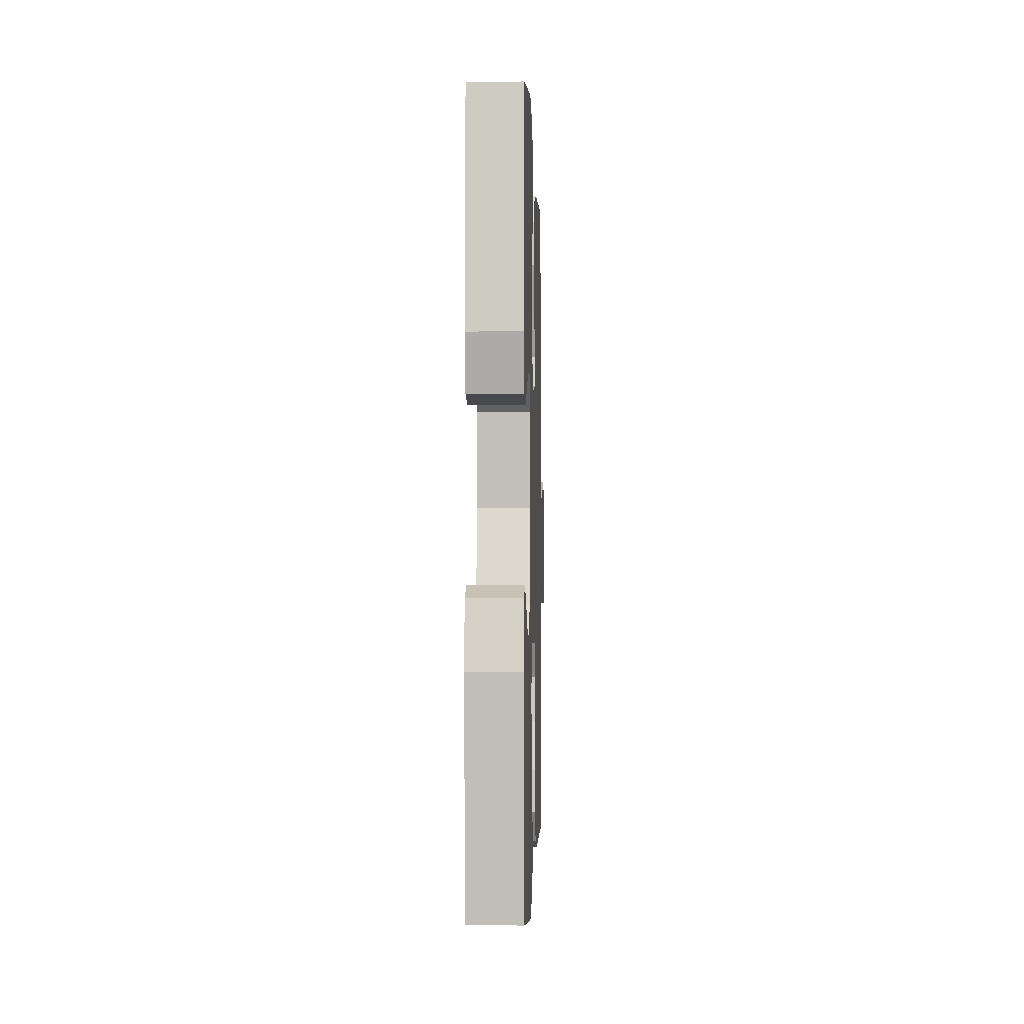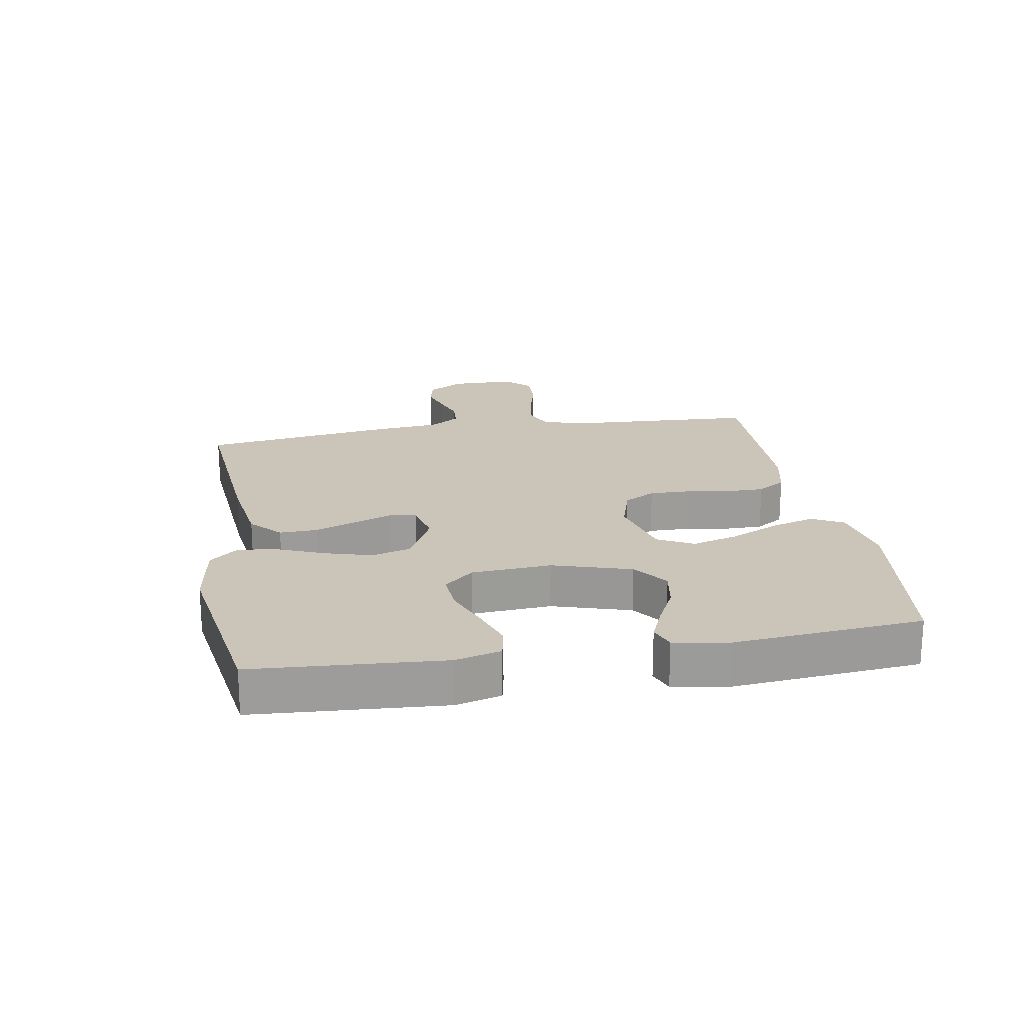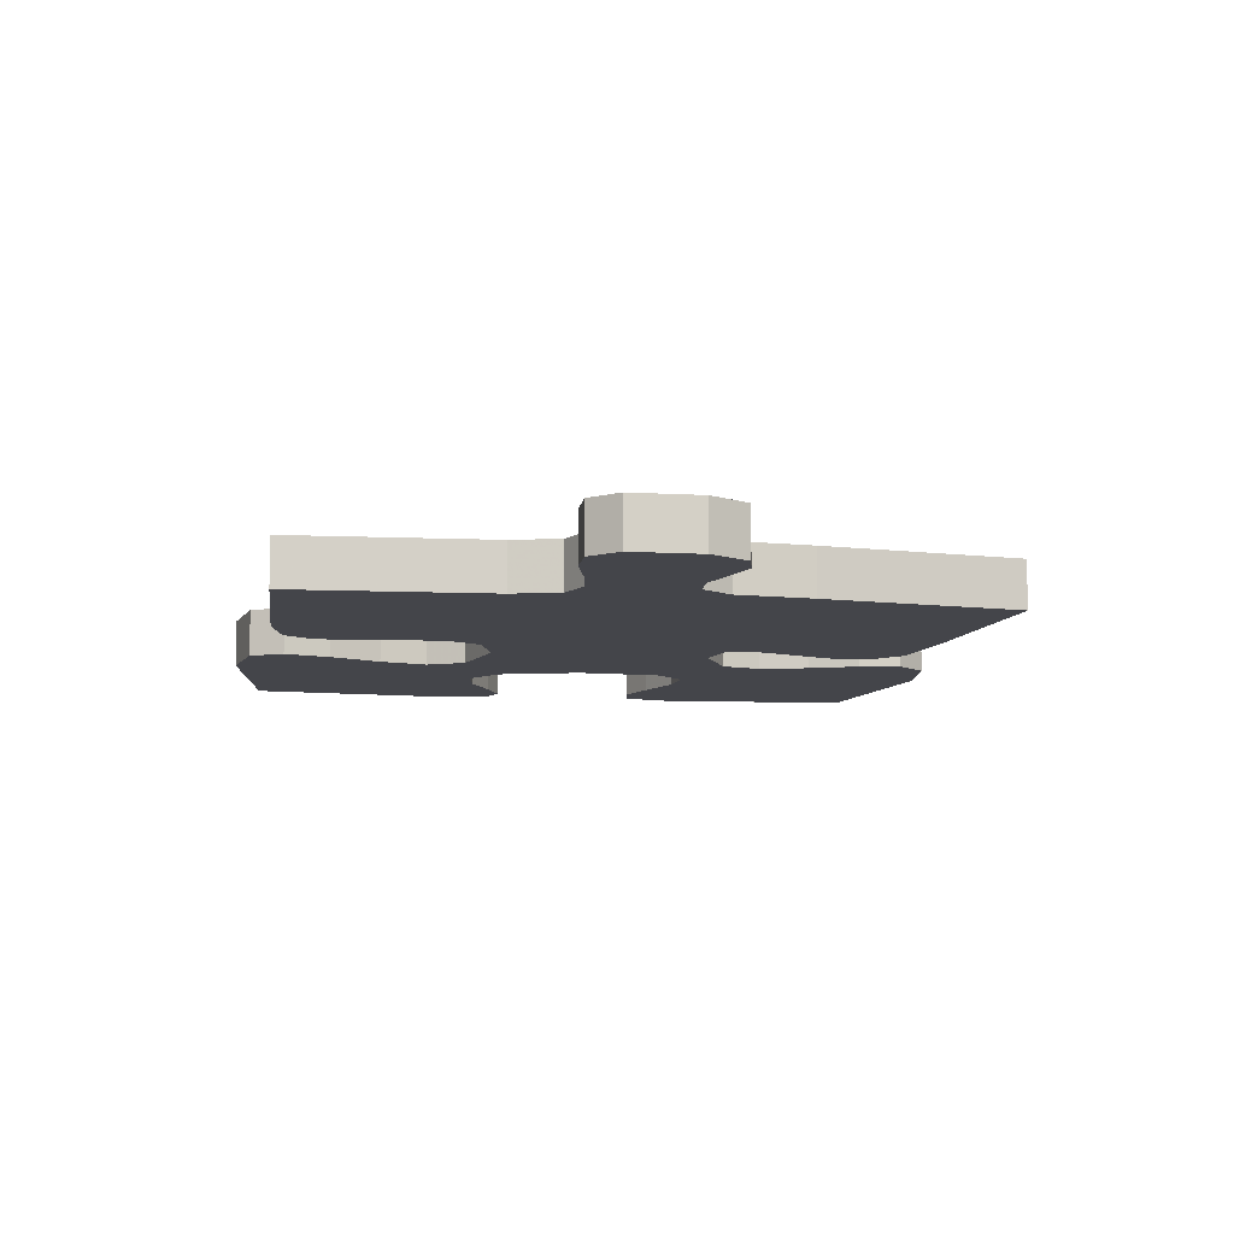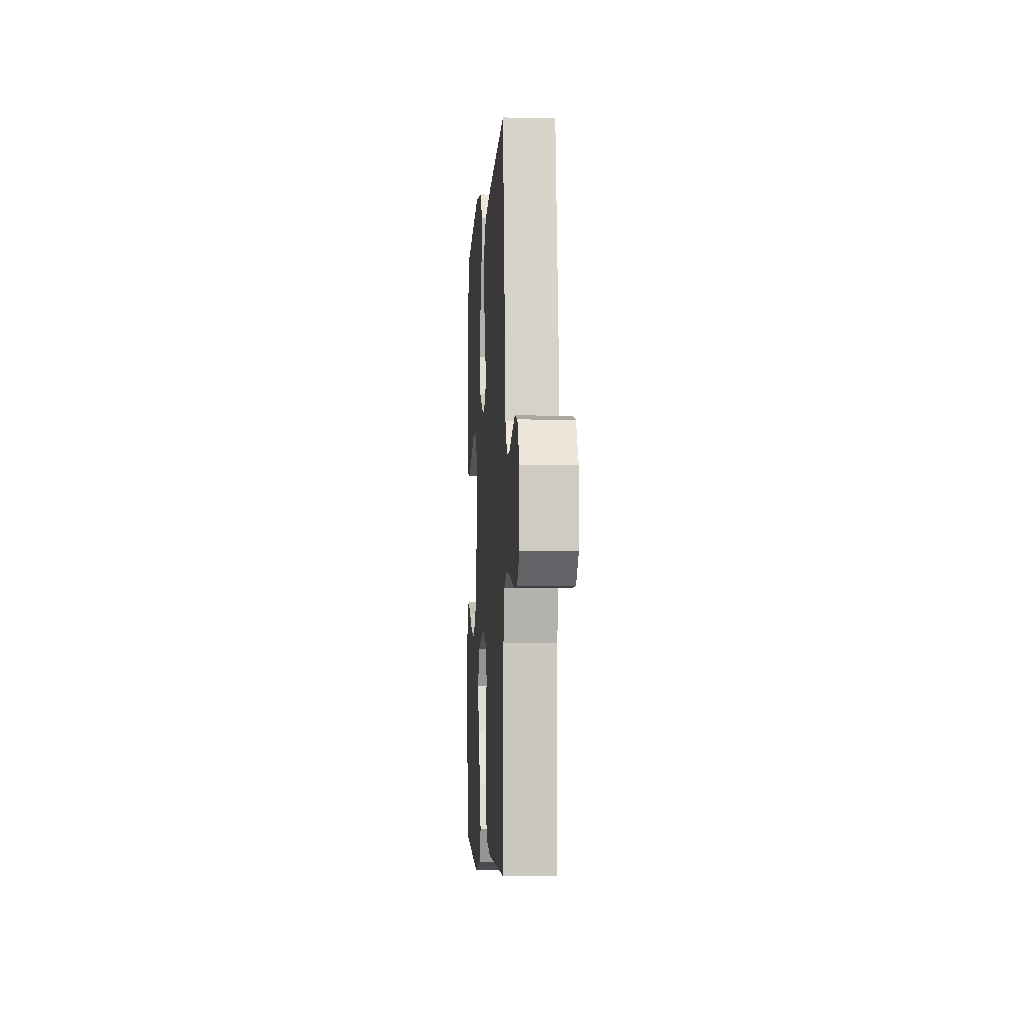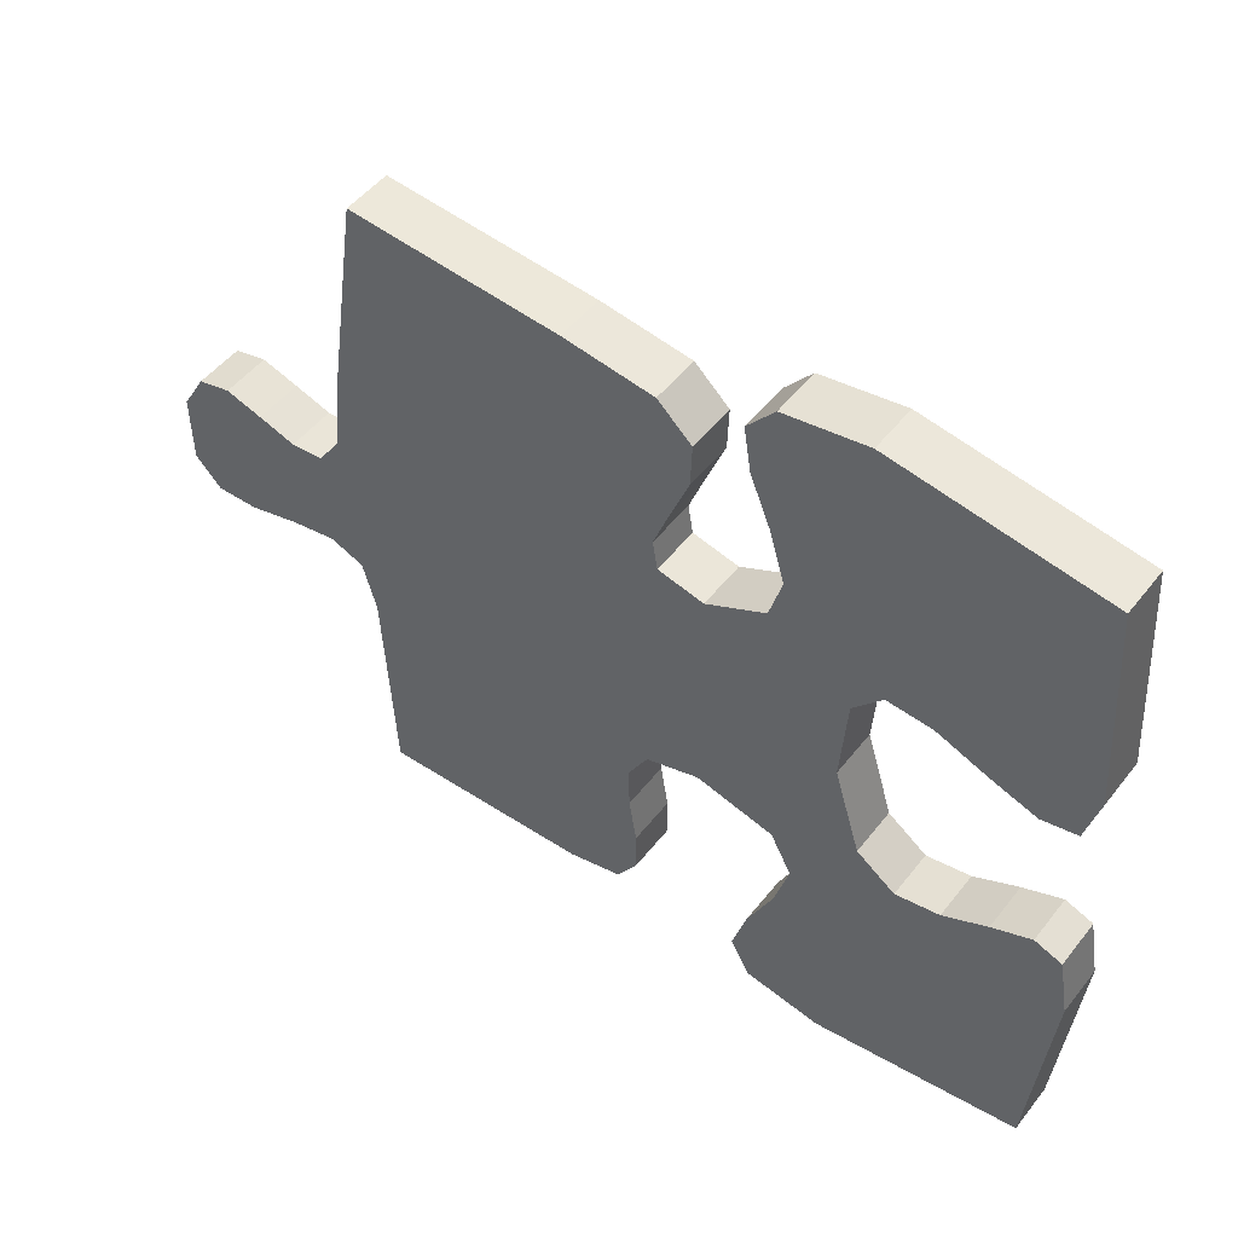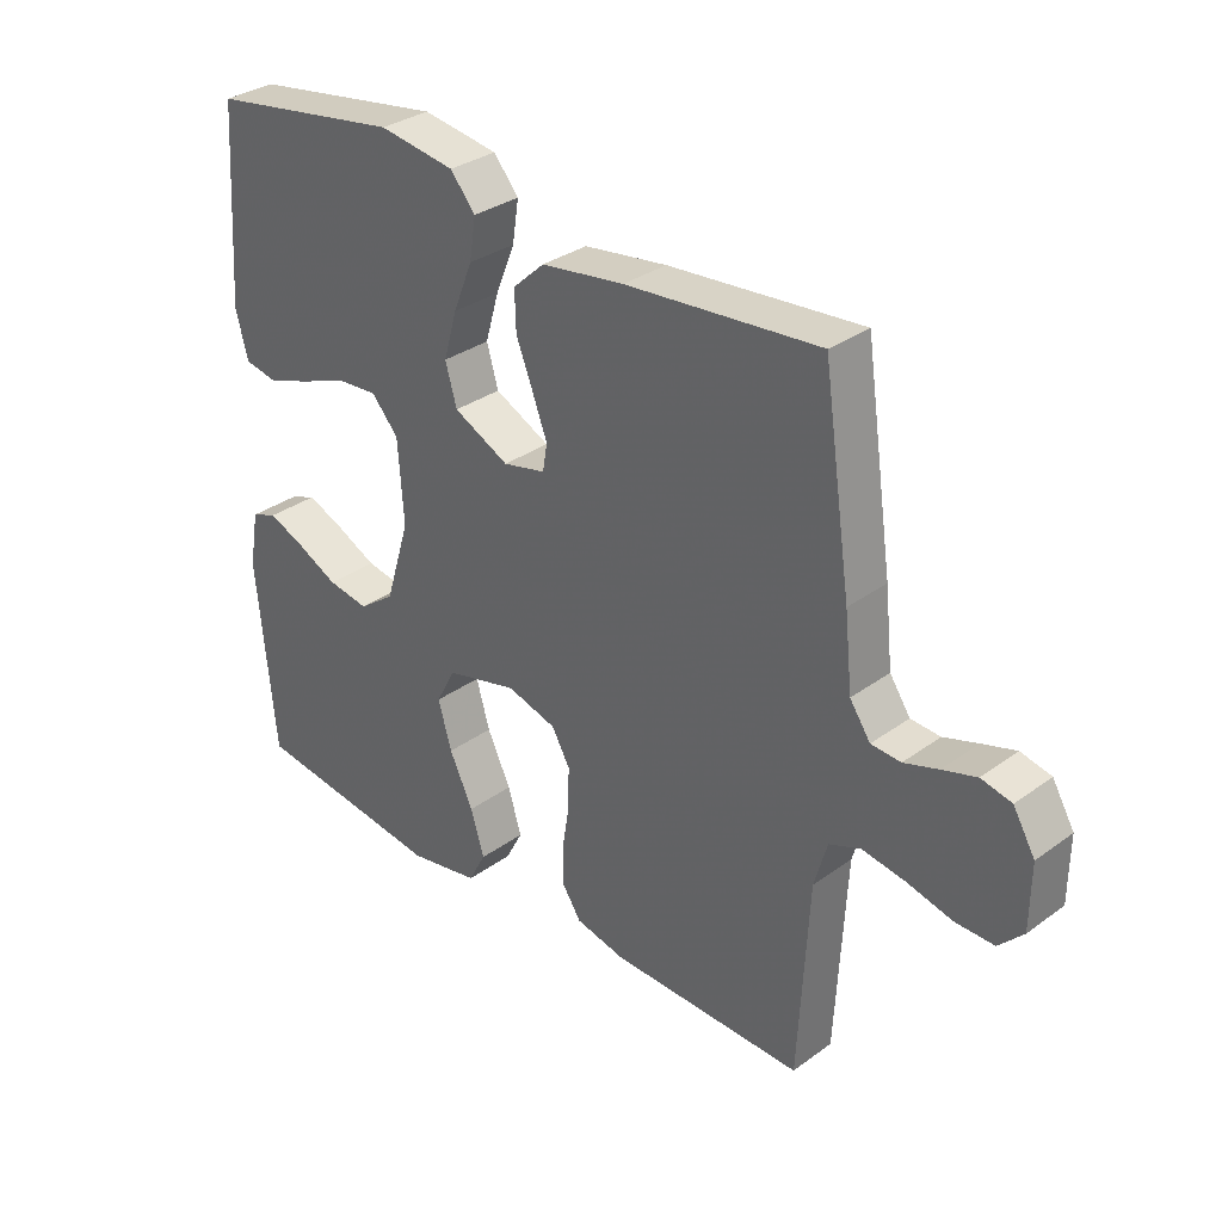
<metadata>
{"format":"obj","ext":"obj","renderer":"f3d","projection":"perspective","resolution":1024,"background":"white","views":[{"elev":-1.4,"azim":91.8,"up":"+Z"},{"elev":20.4,"azim":80.3,"up":"+Y"},{"elev":-9.3,"azim":-99.4,"up":"+Y"},{"elev":-5.0,"azim":-93.7,"up":"+Z"},{"elev":49.8,"azim":36.5,"up":"+Z"},{"elev":32.2,"azim":-135.4,"up":"+Z"}]}
</metadata>
<code>
v 0.5 0.07 -0.5
v 0.2 0.07 -0.54
v 0.09 0.07 -0.52
v 0.063 0.07 -0.469
v 0.084 0.07 -0.399
v 0.121 0.07 -0.321
v 0.142 0.07 -0.248
v 0.112 0.07 -0.191
v 0 0.07 -0.163
v -0.077 0.07 -0.186
v -0.105 0.07 -0.236
v -0.104 0.07 -0.3
v -0.093 0.07 -0.368
v -0.093 0.07 -0.43
v -0.122 0.07 -0.475
v -0.2 0.07 -0.493
v -0.5 0.07 -0.5
v -0.516 0.07 -0.2
v -0.536 0.07 -0.129
v -0.585 0.07 -0.11
v -0.651 0.07 -0.121
v -0.722 0.07 -0.139
v -0.782 0.07 -0.14
v -0.82 0.07 -0.101
v -0.821 0.07 0
v -0.787 0.07 0.058
v -0.74 0.07 0.069
v -0.687 0.07 0.053
v -0.634 0.07 0.036
v -0.588 0.07 0.039
v -0.556 0.07 0.086
v -0.544 0.07 0.2
v -0.5 0.07 0.5
v -0.2 0.07 0.475
v -0.071 0.07 0.457
v -0.022 0.07 0.412
v -0.024 0.07 0.351
v -0.05 0.07 0.285
v -0.073 0.07 0.224
v -0.066 0.07 0.182
v 0 0.07 0.167
v 0.086 0.07 0.21
v 0.104 0.07 0.272
v 0.083 0.07 0.345
v 0.053 0.07 0.419
v 0.043 0.07 0.483
v 0.082 0.07 0.529
v 0.2 0.07 0.547
v 0.5 0.07 0.5
v 0.52 0.07 0.2
v 0.501 0.07 0.128
v 0.45 0.07 0.118
v 0.382 0.07 0.141
v 0.31 0.07 0.169
v 0.245 0.07 0.174
v 0.203 0.07 0.127
v 0.194 0.07 0
v 0.232 0.07 -0.125
v 0.288 0.07 -0.166
v 0.352 0.07 -0.155
v 0.416 0.07 -0.123
v 0.473 0.07 -0.099
v 0.513 0.07 -0.114
v 0.528 0.07 -0.2
v 0.5 0 -0.5
v 0.2 0 -0.54
v 0.09 0 -0.52
v 0.063 0 -0.469
v 0.084 0 -0.399
v 0.121 0 -0.321
v 0.142 0 -0.248
v 0.112 0 -0.191
v 0 0 -0.163
v -0.077 0 -0.186
v -0.105 0 -0.236
v -0.104 0 -0.3
v -0.093 0 -0.368
v -0.093 0 -0.43
v -0.122 0 -0.475
v -0.2 0 -0.493
v -0.5 0 -0.5
v -0.516 0 -0.2
v -0.536 0 -0.129
v -0.585 0 -0.11
v -0.651 0 -0.121
v -0.722 0 -0.139
v -0.782 0 -0.14
v -0.82 0 -0.101
v -0.821 0 0
v -0.787 0 0.058
v -0.74 0 0.069
v -0.687 0 0.053
v -0.634 0 0.036
v -0.588 0 0.039
v -0.556 0 0.086
v -0.544 0 0.2
v -0.5 0 0.5
v -0.2 0 0.475
v -0.071 0 0.457
v -0.022 0 0.412
v -0.024 0 0.351
v -0.05 0 0.285
v -0.073 0 0.224
v -0.066 0 0.182
v 0 0 0.167
v 0.086 0 0.21
v 0.104 0 0.272
v 0.083 0 0.345
v 0.053 0 0.419
v 0.043 0 0.483
v 0.082 0 0.529
v 0.2 0 0.547
v 0.5 0 0.5
v 0.52 0 0.2
v 0.501 0 0.128
v 0.45 0 0.118
v 0.382 0 0.141
v 0.31 0 0.169
v 0.245 0 0.174
v 0.203 0 0.127
v 0.194 0 0
v 0.232 0 -0.125
v 0.288 0 -0.166
v 0.352 0 -0.155
v 0.416 0 -0.123
v 0.473 0 -0.099
v 0.513 0 -0.114
v 0.528 0 -0.2
f 4 5 6
f 3 4 6
f 2 3 6
f 1 2 6
f 64 1 6
f 63 64 6
f 62 63 6
f 61 62 6
f 60 61 6
f 59 60 6 7
f 58 59 7 8
f 57 58 8 9
f 56 57 9 10
f 55 56 10
f 52 53 54
f 51 52 54
f 50 51 54
f 49 50 54
f 48 49 54
f 47 48 54
f 46 47 54
f 45 46 54
f 44 45 54
f 43 44 54 55
f 42 43 55
f 41 42 55 10
f 36 37 38
f 35 36 38
f 34 35 38
f 33 34 38
f 32 33 38
f 31 32 38
f 30 31 38 39
f 27 28 29
f 26 27 29
f 25 26 29
f 24 25 29
f 23 24 29
f 22 23 29
f 21 22 29
f 20 21 29 30
f 30 39 40
f 20 30 40
f 19 20 40
f 16 17 18
f 15 16 18
f 14 15 18
f 13 14 18
f 12 13 18
f 11 12 18 19
f 19 40 41
f 11 19 41
f 10 11 41
f 70 69 68
f 70 68 67
f 70 67 66
f 70 66 65
f 70 65 128
f 70 128 127
f 70 127 126
f 70 126 125
f 70 125 124
f 71 70 124 123
f 72 71 123 122
f 73 72 122 121
f 74 73 121 120
f 74 120 119
f 118 117 116
f 118 116 115
f 118 115 114
f 118 114 113
f 118 113 112
f 118 112 111
f 118 111 110
f 118 110 109
f 118 109 108
f 119 118 108 107
f 119 107 106
f 74 119 106 105
f 102 101 100
f 102 100 99
f 102 99 98
f 102 98 97
f 102 97 96
f 102 96 95
f 103 102 95 94
f 93 92 91
f 93 91 90
f 93 90 89
f 93 89 88
f 93 88 87
f 93 87 86
f 93 86 85
f 94 93 85 84
f 104 103 94
f 104 94 84
f 104 84 83
f 82 81 80
f 82 80 79
f 82 79 78
f 82 78 77
f 82 77 76
f 83 82 76 75
f 105 104 83
f 105 83 75
f 105 75 74
f 1 65 66 2
f 2 66 67 3
f 3 67 68 4
f 4 68 69 5
f 5 69 70 6
f 6 70 71 7
f 7 71 72 8
f 8 72 73 9
f 9 73 74 10
f 10 74 75 11
f 11 75 76 12
f 12 76 77 13
f 13 77 78 14
f 14 78 79 15
f 15 79 80 16
f 16 80 81 17
f 17 81 82 18
f 18 82 83 19
f 19 83 84 20
f 20 84 85 21
f 21 85 86 22
f 22 86 87 23
f 23 87 88 24
f 24 88 89 25
f 25 89 90 26
f 26 90 91 27
f 27 91 92 28
f 28 92 93 29
f 29 93 94 30
f 30 94 95 31
f 31 95 96 32
f 32 96 97 33
f 33 97 98 34
f 34 98 99 35
f 35 99 100 36
f 36 100 101 37
f 37 101 102 38
f 38 102 103 39
f 39 103 104 40
f 40 104 105 41
f 41 105 106 42
f 42 106 107 43
f 43 107 108 44
f 44 108 109 45
f 45 109 110 46
f 46 110 111 47
f 47 111 112 48
f 48 112 113 49
f 49 113 114 50
f 50 114 115 51
f 51 115 116 52
f 52 116 117 53
f 53 117 118 54
f 54 118 119 55
f 55 119 120 56
f 56 120 121 57
f 57 121 122 58
f 58 122 123 59
f 59 123 124 60
f 60 124 125 61
f 61 125 126 62
f 62 126 127 63
f 63 127 128 64
f 64 128 65 1

</code>
